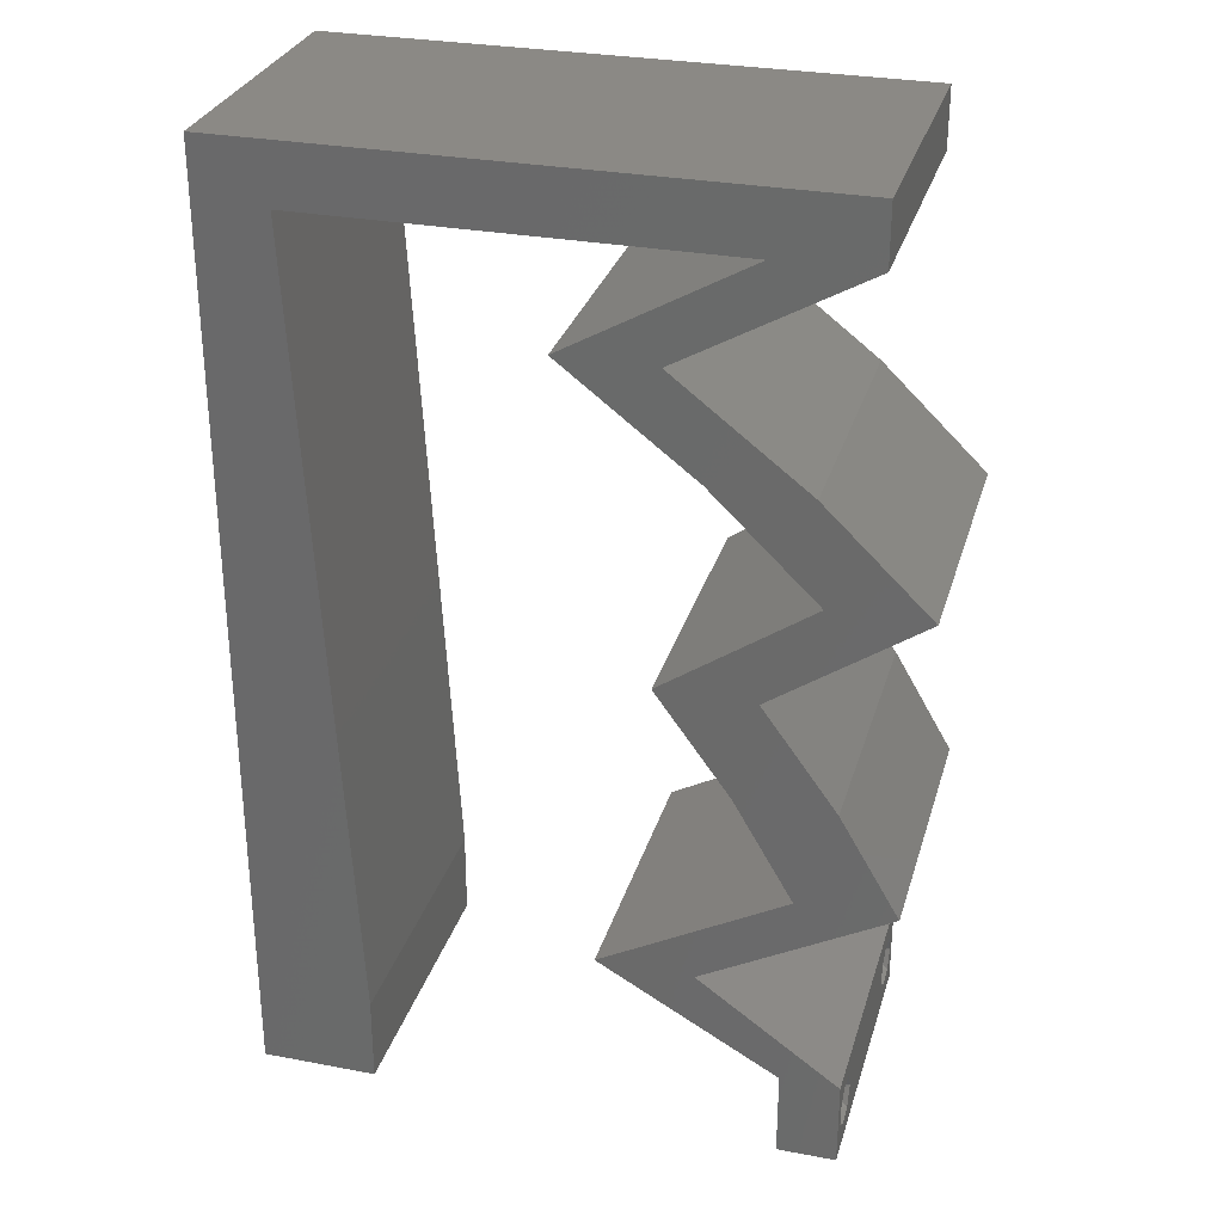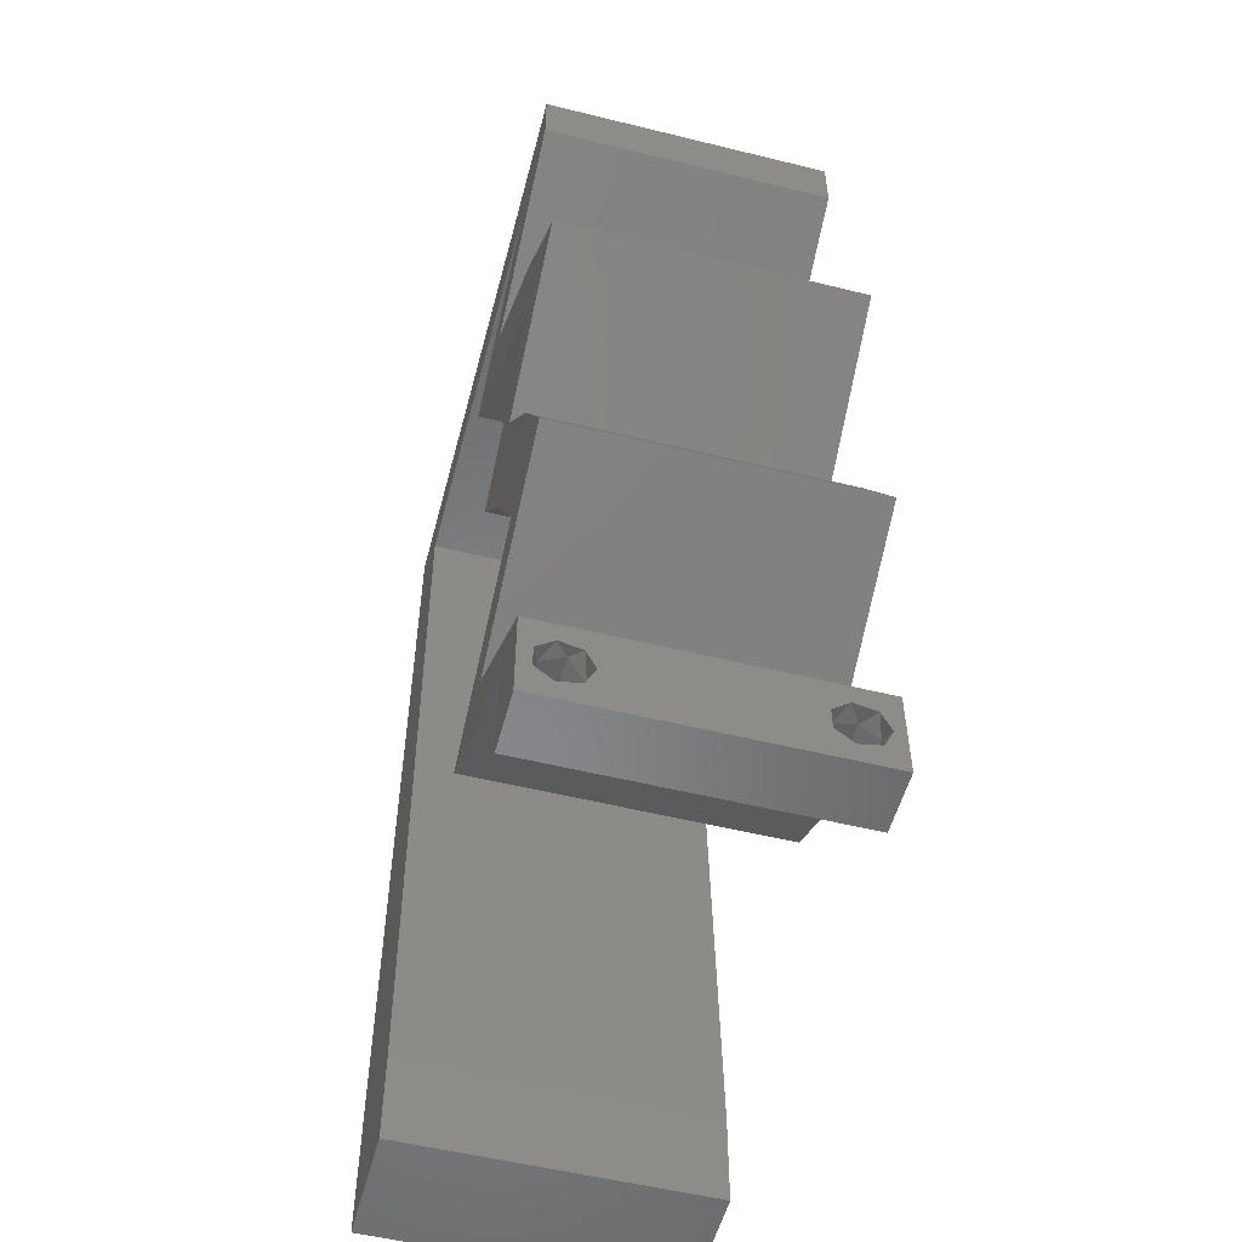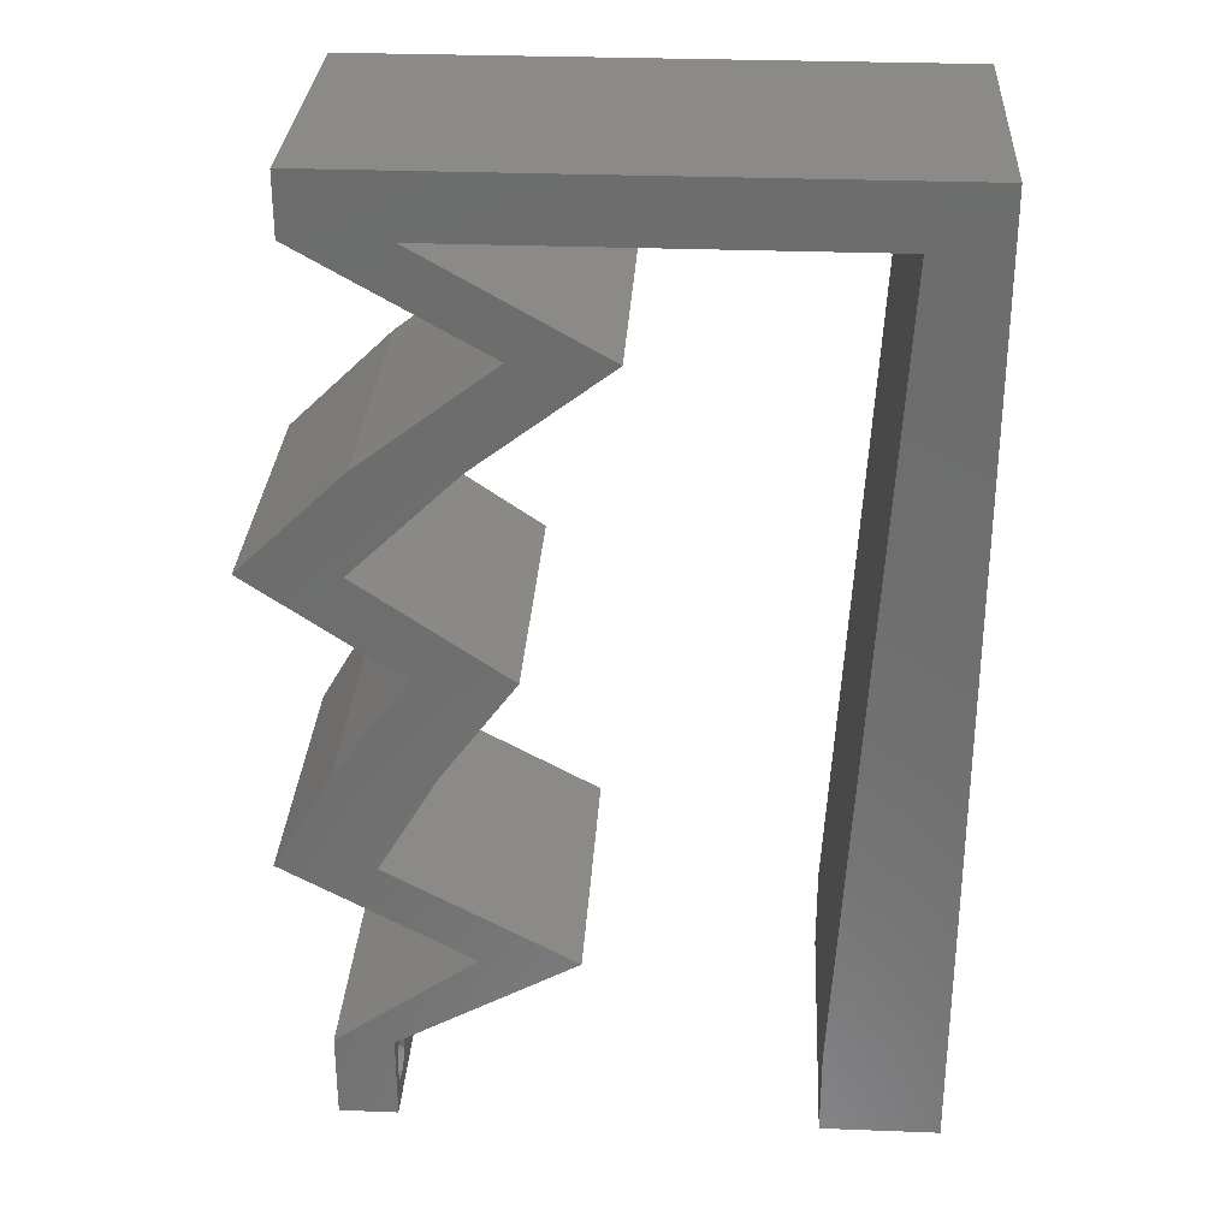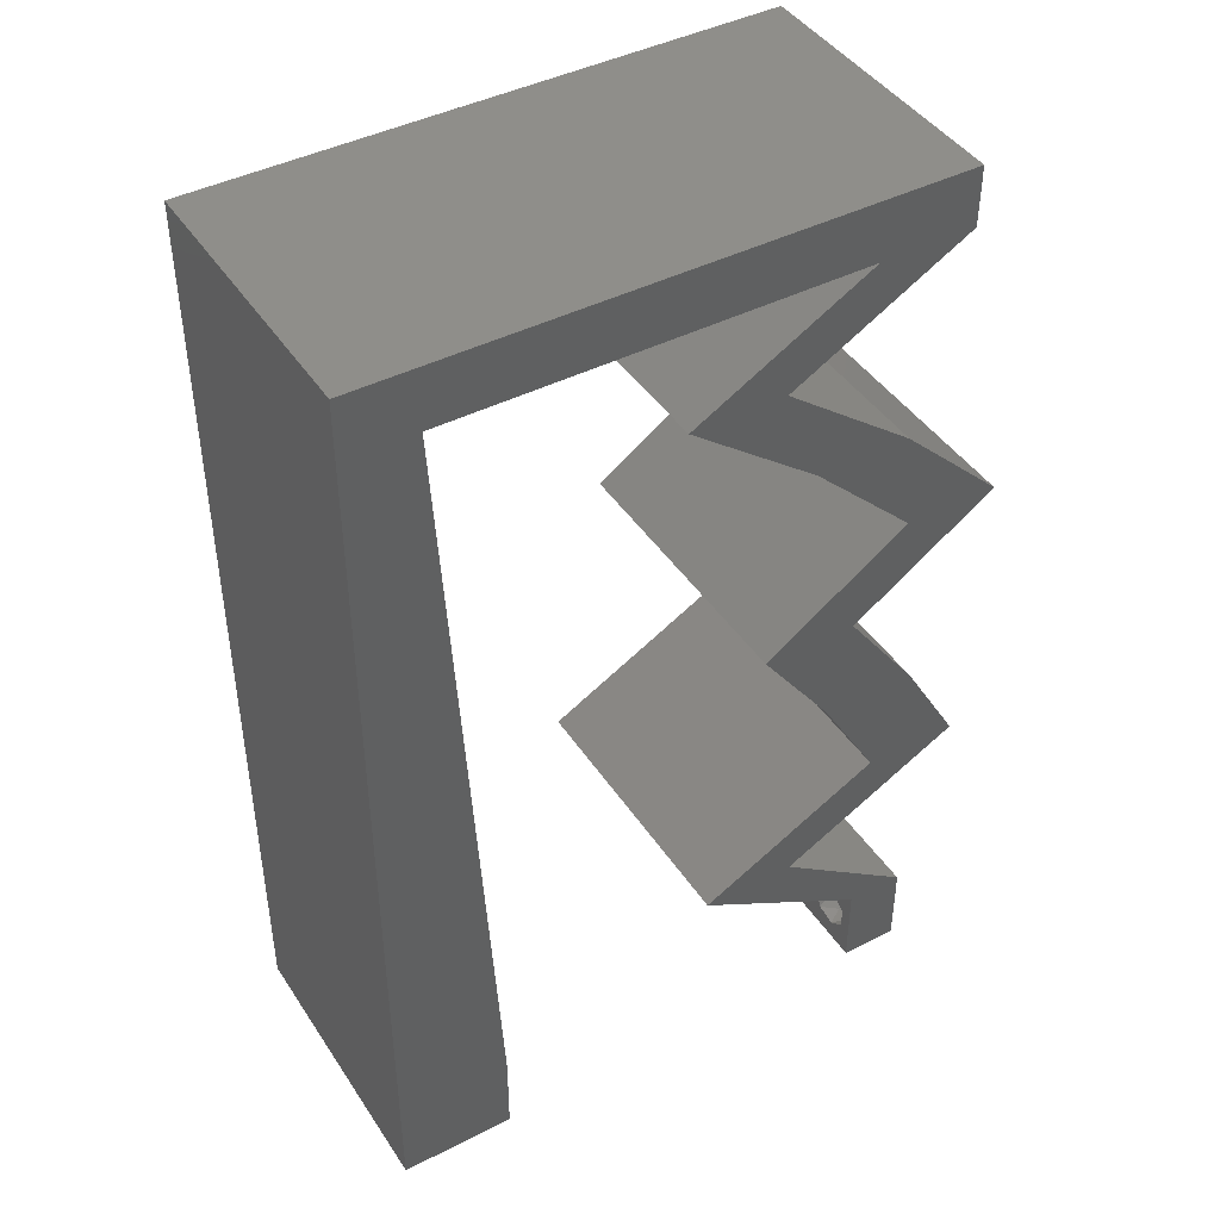
<metadata>
{"format":"stl","ext":"stl","renderer":"f3d","projection":"perspective","resolution":1024,"background":"white","views":[{"elev":29.7,"azim":15.5,"up":"+Y"},{"elev":-54.0,"azim":75.3,"up":"+Y"},{"elev":30.3,"azim":-176.8,"up":"+Y"},{"elev":43.4,"azim":-31.0,"up":"+Y"}]}
</metadata>
<code>
# stl→obj: 258 verts, 520 faces
v 0.04 0 0.01
v 0.04 -0.006 0.01
v 0.04 -0.002262 0.003932
v 0.04 -0.003 0.0159
v 0.04 -0.004657 0.002778
v 0.04 -0.006 0
v 0.04 -0.004329 0.00134
v 0.04 -0.001671 0.00134
v 0.04 0 0
v 0.04 -0.001343 0.002778
v 0.04 -0.003 0.0007
v 0.04 -0.002262 0.01913
v 0.04 -0.001343 0.01798
v 0.04 0 0.02
v 0.04 -0.004657 0.01798
v 0.04 -0.003738 0.01913
v 0.04 -0.006 0.02
v 0.04 -0.001671 0.01654
v 0.04 -0.004329 0.01654
v 0.04 -0.003738 0.003932
v 0.036 -0.006 0.01
v 0.036 0 0.01
v 0.036 -0.002262 0.003932
v 0.036 -0.003 0.0159
v 0.036 -0.004329 0.00134
v 0.036 -0.006 0
v 0.036 -0.004657 0.002778
v 0.036 -0.001343 0.002778
v 0.036 0 0
v 0.036 -0.001671 0.00134
v 0.036 -0.003 0.0007
v 0.036 0 0.02
v 0.036 -0.001343 0.01798
v 0.036 -0.002262 0.01913
v 0.036 -0.004657 0.01798
v 0.036 -0.006 0.02
v 0.036 -0.003738 0.01913
v 0.036 -0.001671 0.01654
v 0.036 -0.004329 0.01654
v 0.036 -0.003738 0.003932
v 0.0334 0.05589 0.02
v 0.03384 0.0524 0.02
v 0.03581 0.05715 0.02
v 0.03 0.06 0.02
v 0.02725 0.02795 0.02
v 0.03386 0.02795 0.02
v 0.03234 0.03144 0.02
v 0.038 -0.003 0.02
v 0.008 0 0.02
v 0 0 0.02
v 0.004 -0.003 0.02
v 0 -0.006 0.02
v 0.008 -0.006 0.02
v 0.02108 0.0489 0.02
v 0.02769 0.0489 0.02
v 0.02724 0.0524 0.02
v 0.03026 0.006986 0.02
v 0.03003 0.01048 0.02
v 0.02365 0.006986 0.02
v 0.04403 0.03493 0.02
v 0.03743 0.03493 0.02
v 0.03894 0.03144 0.02
v 0.003845 0.005795 0.02
v 0.02983 0.003493 0.02
v 0.007382 0.01118 0.02
v 0 0.012 0.02
v 0.04 0.05589 0.02
v 0.04 0.06 0.02
v 0.0302 0.04192 0.02
v 0 0.048 0.02
v 0.004908 0.05589 0.02
v 0 0.06 0.02
v 0.01 0.06 0.02
v 0.03681 0.04192 0.02
v 0.03234 0.02096 0.02
v 0.03894 0.02096 0.02
v 0.04302 0.01397 0.02
v 0.03641 0.01397 0.02
v 0.03664 0.01048 0.02
v 0.0239 0.05589 0.02
v 0.005526 0.04471 0.02
v 0.0144 0.05589 0.02
v 0 0.024 0.02
v 0.006763 0.02236 0.02
v 0 0.036 0.02
v 0.006145 0.03353 0.02
v 0.02 0.06 0.02
v 0 -0.006 0.01
v 0 -0.003 0.015
v 0 0 0.01
v 0 -0.006 0
v 0 -0.003 0.005
v 0 0 0
v 0.004 -0.006 0.015
v 0.008 -0.006 0.01
v 0.004 -0.006 0.005
v 0.008 -0.006 0
v 0 0.06 0
v 0 0.051 0.0086
v 0 0.06 0.01
v 0 0.009 0.0114
v 0 0.048 0
v 0 0.0415 0.009767
v 0 0.03 0.01
v 0 0.036 0
v 0 0.024 0
v 0 0.0185 0.01023
v 0 0.012 0
v 0 0.005337 0.005128
v 0 0.05466 0.01487
v 0.0334 0.05589 0
v 0.03581 0.05715 0
v 0.03384 0.0524 0
v 0.03 0.06 0
v 0.03234 0.03144 0
v 0.03386 0.02795 0
v 0.02725 0.02795 0
v 0.038 -0.003 0
v 0.008 0 0
v 0.004 -0.003 0
v 0.02108 0.0489 0
v 0.02724 0.0524 0
v 0.02769 0.0489 0
v 0.03026 0.006986 0
v 0.02365 0.006986 0
v 0.03003 0.01048 0
v 0.03743 0.03493 0
v 0.04403 0.03493 0
v 0.03894 0.03144 0
v 0.003845 0.005795 0
v 0.02983 0.003493 0
v 0.007382 0.01118 0
v 0.04 0.05589 0
v 0.04 0.06 0
v 0.0302 0.04192 0
v 0.004908 0.05589 0
v 0.01 0.06 0
v 0.03681 0.04192 0
v 0.03894 0.02096 0
v 0.03234 0.02096 0
v 0.04302 0.01397 0
v 0.03641 0.01397 0
v 0.03664 0.01048 0
v 0.0239 0.05589 0
v 0.005526 0.04471 0
v 0.0144 0.05589 0
v 0.006763 0.02236 0
v 0.006145 0.03353 0
v 0.02 0.06 0
v 0.008 0 0.01
v 0.008 -0.003 0.015
v 0.008 -0.003 0.005
v 0.015 0.06 0.01134
v 0.025 0.06 0.008977
v 0.006575 0.06 0.007337
v 0.03344 0.06 0.01273
v 0.04 0.06 0.01
v 0.03407 0.06 0.005945
v 0.005798 0.06 0.01422
v 0.04 0.05589 0.01
v 0.04 0.05795 0.005
v 0.04 0.05795 0.015
v 0.03199 0.05135 0.004759
v 0.02769 0.0489 0.01
v 0.03593 0.05358 0.004837
v 0.03569 0.05345 0.01475
v 0.03175 0.05121 0.0147
v 0.03382 0.05238 0.009425
v 0.03225 0.04541 0.005729
v 0.03225 0.04541 0.01432
v 0.03681 0.04192 0.01
v 0.04042 0.03842 0.005
v 0.04042 0.03842 0.015
v 0.04403 0.03493 0.01
v 0.03386 0.02795 0.01
v 0.0364 0.02445 0.015
v 0.03894 0.02096 0.01
v 0.0364 0.02445 0.005
v 0.04098 0.01747 0.015
v 0.04302 0.01397 0.01
v 0.04098 0.01747 0.005
v 0.03651 0.01041 0.00751
v 0.03026 0.006986 0.01
v 0.03855 0.01153 0.01471
v 0.03416 0.009122 0.0146
v 0.03513 0.003493 0.005916
v 0.03513 0.003493 0.01398
v 0.03193 0.002301 0.004835
v 0.02798 0.004538 0.004756
v 0.02365 0.006986 0.01
v 0.03193 0.002305 0.01469
v 0.02798 0.004541 0.01475
v 0.02986 0.003477 0.009418
v 0.03016 0.01055 0.00751
v 0.03641 0.01397 0.01
v 0.02812 0.009432 0.01471
v 0.03251 0.01184 0.0146
v 0.03234 0.02096 0.01
v 0.03438 0.01747 0.015
v 0.03438 0.01747 0.005
v 0.0298 0.02445 0.015
v 0.02725 0.02795 0.01
v 0.0298 0.02445 0.005
v 0.03743 0.03493 0.01
v 0.03381 0.03842 0.005
v 0.03381 0.03842 0.015
v 0.0302 0.04192 0.01
v 0.02564 0.04541 0.005676
v 0.02564 0.04541 0.01427
v 0.02108 0.0489 0.01
v 0.02908 0.05344 0.004759
v 0.0334 0.05589 0.01
v 0.02514 0.05121 0.004837
v 0.02909 0.05345 0.01475
v 0.02515 0.05121 0.0147
v 0.02721 0.05238 0.009425
v 0.01915 0.05589 0.01185
v 0.004908 0.05589 0.01
v 0.01152 0.05589 0.01315
v 0.02678 0.05589 0.01315
v 0.01132 0.05589 0.006251
v 0.01915 0.05589 0.004871
v 0.02699 0.05589 0.006251
v 0.005373 0.04747 0.008171
v 0.007139 0.01556 0.01044
v 0.006454 0.02795 0.009901
v 0.005862 0.03865 0.009679
v 0.007612 0.007009 0.007398
v 0.007671 0.005948 0.01448
v 0.0385 -0.002262 0.01607
v 0.0375 -0.003738 0.01607
v 0.03712 -0.002262 0.01607
v 0.03888 -0.003738 0.01607
v 0.03873 -0.003 0.0193
v 0.03727 -0.001671 0.01866
v 0.03875 -0.001671 0.01866
v 0.03727 -0.004329 0.01866
v 0.03875 -0.004329 0.01866
v 0.03725 -0.003 0.0193
v 0.03873 -0.004657 0.01722
v 0.03725 -0.004657 0.01722
v 0.03798 -0.00134 0.01723
v 0.03687 -0.001344 0.01722
v 0.03914 -0.001343 0.01722
v 0.0375 -0.003738 0.0008684
v 0.03727 -0.002262 0.0008684
v 0.03874 -0.002242 0.0008785
v 0.03888 -0.003738 0.0008684
v 0.03727 -0.004329 0.00346
v 0.03873 -0.003 0.0041
v 0.03875 -0.004329 0.00346
v 0.03873 -0.001343 0.002022
v 0.03727 -0.001671 0.00346
v 0.03725 -0.001343 0.002022
v 0.03725 -0.003 0.0041
v 0.03875 -0.001671 0.00346
v 0.03873 -0.004657 0.002022
v 0.03725 -0.004657 0.002022
f 1 2 3
f 1 4 2
f 5 6 7
f 8 9 10
f 7 6 11
f 11 9 8
f 12 13 14
f 15 16 17
f 14 17 12
f 12 17 16
f 6 9 11
f 5 2 6
f 14 18 1
f 13 18 14
f 17 2 19
f 19 15 17
f 9 1 10
f 1 18 4
f 2 4 19
f 10 1 3
f 20 2 5
f 3 2 20
f 21 22 23
f 24 22 21
f 25 26 27
f 28 29 30
f 31 26 25
f 30 29 31
f 32 33 34
f 35 36 37
f 34 36 32
f 37 36 34
f 32 38 33
f 29 26 31
f 27 26 21
f 21 36 39
f 39 36 35
f 22 38 32
f 22 29 28
f 21 39 24
f 24 38 22
f 27 21 40
f 40 21 23
f 23 22 28
f 41 42 43
f 44 41 43
f 45 46 47
f 17 14 48
f 49 50 51
f 52 53 51
f 54 55 56
f 57 58 59
f 60 61 62
f 50 49 63
f 64 57 59
f 65 66 63
f 36 17 48
f 50 52 51
f 53 49 51
f 67 68 43
f 14 32 48
f 66 50 63
f 68 44 43
f 54 69 55
f 32 14 57
f 57 64 32
f 32 36 48
f 49 65 63
f 70 71 72
f 71 73 72
f 42 67 43
f 69 74 55
f 55 42 56
f 74 61 60
f 69 61 74
f 46 75 76
f 45 75 46
f 46 62 47
f 77 76 78
f 76 75 78
f 79 77 78
f 79 58 57
f 58 79 78
f 62 61 47
f 44 80 41
f 42 41 56
f 71 70 81
f 73 71 82
f 83 66 84
f 66 65 84
f 85 83 86
f 86 83 84
f 70 85 81
f 81 85 86
f 87 73 82
f 44 87 80
f 80 87 82
f 88 89 90
f 50 89 52
f 91 92 93
f 90 92 88
f 52 89 88
f 90 89 50
f 88 92 91
f 93 92 90
f 53 94 95
f 88 94 52
f 91 96 88
f 95 96 97
f 52 94 53
f 95 94 88
f 97 96 91
f 88 96 95
f 98 99 100
f 50 101 90
f 102 99 98
f 66 101 50
f 103 104 85
f 105 104 103
f 105 103 102
f 106 104 105
f 85 104 83
f 83 107 66
f 70 103 85
f 108 107 106
f 107 104 106
f 83 104 107
f 93 109 108
f 72 110 70
f 70 99 103
f 108 101 107
f 70 110 99
f 108 109 101
f 107 101 66
f 103 99 102
f 100 110 72
f 90 109 93
f 101 109 90
f 99 110 100
f 111 112 113
f 114 112 111
f 115 116 117
f 6 118 9
f 119 120 93
f 91 120 97
f 121 122 123
f 124 125 126
f 127 128 129
f 93 130 119
f 131 125 124
f 132 130 108
f 26 118 6
f 93 120 91
f 97 120 119
f 133 112 134
f 9 118 29
f 108 130 93
f 134 112 114
f 121 123 135
f 29 124 9
f 124 29 131
f 29 118 26
f 119 130 132
f 102 98 136
f 136 98 137
f 113 112 133
f 135 123 138
f 123 122 113
f 138 128 127
f 135 138 127
f 116 139 140
f 117 116 140
f 129 116 115
f 141 142 139
f 139 142 140
f 143 142 141
f 143 124 126
f 126 142 143
f 129 115 127
f 114 111 144
f 113 122 111
f 136 145 102
f 137 146 136
f 106 147 108
f 147 132 108
f 105 148 106
f 148 147 106
f 102 145 105
f 145 148 105
f 149 146 137
f 114 144 149
f 144 146 149
f 150 151 95
f 53 151 49
f 119 152 97
f 95 152 150
f 49 151 150
f 95 151 53
f 97 152 95
f 150 152 119
f 137 153 149
f 44 154 87
f 153 154 149
f 87 154 153
f 137 155 153
f 44 156 154
f 149 154 114
f 87 153 73
f 98 155 137
f 100 155 98
f 68 156 44
f 157 156 68
f 154 158 114
f 153 159 73
f 156 158 154
f 155 159 153
f 114 158 134
f 134 158 157
f 72 159 100
f 73 159 72
f 100 159 155
f 157 158 156
f 160 161 157
f 67 162 68
f 157 162 160
f 134 161 133
f 68 162 157
f 160 162 67
f 157 161 134
f 133 161 160
f 123 163 164
f 160 165 133
f 67 166 160
f 164 167 55
f 55 167 42
f 42 166 67
f 113 163 123
f 133 165 113
f 42 167 166
f 167 168 166
f 113 165 163
f 166 168 160
f 164 168 167
f 163 165 168
f 164 163 168
f 168 165 160
f 123 169 138
f 74 170 55
f 55 170 164
f 171 170 74
f 169 170 171
f 164 170 169
f 164 169 123
f 138 169 171
f 138 172 128
f 60 173 74
f 74 173 171
f 174 173 60
f 173 172 171
f 174 172 173
f 171 172 138
f 128 172 174
f 175 174 62
f 129 174 175
f 174 60 62
f 62 46 175
f 129 128 174
f 175 116 129
f 46 176 175
f 177 176 76
f 175 178 116
f 139 178 177
f 76 176 46
f 175 176 177
f 116 178 139
f 177 178 175
f 76 179 177
f 180 179 77
f 141 181 180
f 177 181 139
f 177 179 180
f 77 179 76
f 139 181 141
f 180 181 177
f 143 182 124
f 141 182 143
f 124 182 183
f 180 182 141
f 77 184 180
f 183 185 57
f 57 185 79
f 79 184 77
f 184 185 182
f 79 185 184
f 184 182 180
f 182 185 183
f 124 186 9
f 14 187 57
f 1 186 187
f 57 187 183
f 1 187 14
f 187 186 183
f 183 186 124
f 9 186 1
f 2 17 36
f 21 2 36
f 26 6 2
f 26 2 21
f 22 188 29
f 125 189 190
f 32 191 22
f 190 192 59
f 59 192 64
f 64 191 32
f 131 189 125
f 29 188 131
f 192 191 64
f 192 193 191
f 131 188 189
f 191 193 22
f 190 193 192
f 189 188 193
f 193 188 22
f 190 189 193
f 126 194 142
f 125 194 126
f 142 194 195
f 190 194 125
f 59 196 190
f 195 197 78
f 58 196 59
f 78 197 58
f 196 197 194
f 58 197 196
f 196 194 190
f 194 197 195
f 198 199 75
f 78 199 195
f 140 200 198
f 195 200 142
f 195 199 198
f 75 199 78
f 142 200 140
f 198 200 195
f 75 201 198
f 202 201 45
f 198 203 140
f 117 203 202
f 45 201 75
f 198 201 202
f 140 203 117
f 202 203 198
f 204 202 47
f 115 202 204
f 202 45 47
f 47 61 204
f 115 117 202
f 204 127 115
f 127 205 135
f 69 206 61
f 61 206 204
f 207 206 69
f 206 205 204
f 207 205 206
f 204 205 127
f 135 205 207
f 135 208 121
f 54 209 69
f 69 209 207
f 210 209 54
f 210 208 209
f 209 208 207
f 207 208 135
f 121 208 210
f 111 211 212
f 210 213 121
f 212 214 41
f 54 215 210
f 41 214 56
f 56 215 54
f 122 211 111
f 121 213 122
f 214 215 56
f 214 216 215
f 122 213 211
f 215 216 210
f 212 216 214
f 211 213 216
f 212 211 216
f 216 213 210
f 82 217 80
f 218 219 71
f 41 220 212
f 71 219 82
f 80 220 41
f 221 222 217
f 217 222 223
f 219 221 217
f 217 223 220
f 212 223 111
f 136 221 218
f 146 221 136
f 111 223 144
f 82 219 217
f 217 220 80
f 144 222 146
f 146 222 221
f 223 222 144
f 218 221 219
f 220 223 212
f 81 224 71
f 147 225 132
f 84 226 86
f 145 227 148
f 119 228 150
f 226 227 86
f 218 224 136
f 226 225 147
f 84 225 226
f 148 227 226
f 132 228 119
f 136 224 145
f 86 227 81
f 148 226 147
f 65 225 84
f 225 229 228
f 227 224 81
f 65 229 225
f 225 228 132
f 49 229 65
f 145 224 227
f 150 229 49
f 228 229 150
f 71 224 218
f 24 4 230
f 4 24 231
f 24 230 232
f 4 231 233
f 234 235 236
f 237 234 238
f 235 234 239
f 234 237 239
f 240 237 238
f 237 240 241
f 240 231 241
f 232 242 243
f 230 242 232
f 231 240 233
f 12 16 234
f 34 33 235
f 35 37 237
f 12 234 236
f 234 16 238
f 34 235 239
f 237 37 239
f 13 12 236
f 16 15 238
f 37 34 239
f 35 237 241
f 231 39 241
f 39 35 241
f 15 19 240
f 236 235 242
f 15 240 238
f 230 18 244
f 242 230 244
f 235 33 243
f 13 236 244
f 240 19 233
f 24 39 231
f 4 18 230
f 242 235 243
f 38 24 232
f 19 4 233
f 236 242 244
f 38 232 243
f 33 38 243
f 18 13 244
f 11 31 245
f 31 11 246
f 246 11 247
f 11 245 248
f 249 250 251
f 252 253 254
f 250 249 255
f 253 252 256
f 253 250 255
f 250 253 256
f 246 252 254
f 257 249 251
f 249 257 258
f 252 246 247
f 257 245 258
f 245 257 248
f 23 28 253
f 3 20 250
f 27 40 249
f 8 10 252
f 253 28 254
f 250 20 251
f 23 253 255
f 3 250 256
f 249 40 255
f 252 10 256
f 28 30 254
f 20 5 251
f 40 23 255
f 10 3 256
f 30 31 246
f 27 249 258
f 30 246 254
f 245 25 258
f 25 27 258
f 5 7 257
f 5 257 251
f 8 252 247
f 257 7 248
f 31 25 245
f 7 11 248
f 11 8 247

</code>
